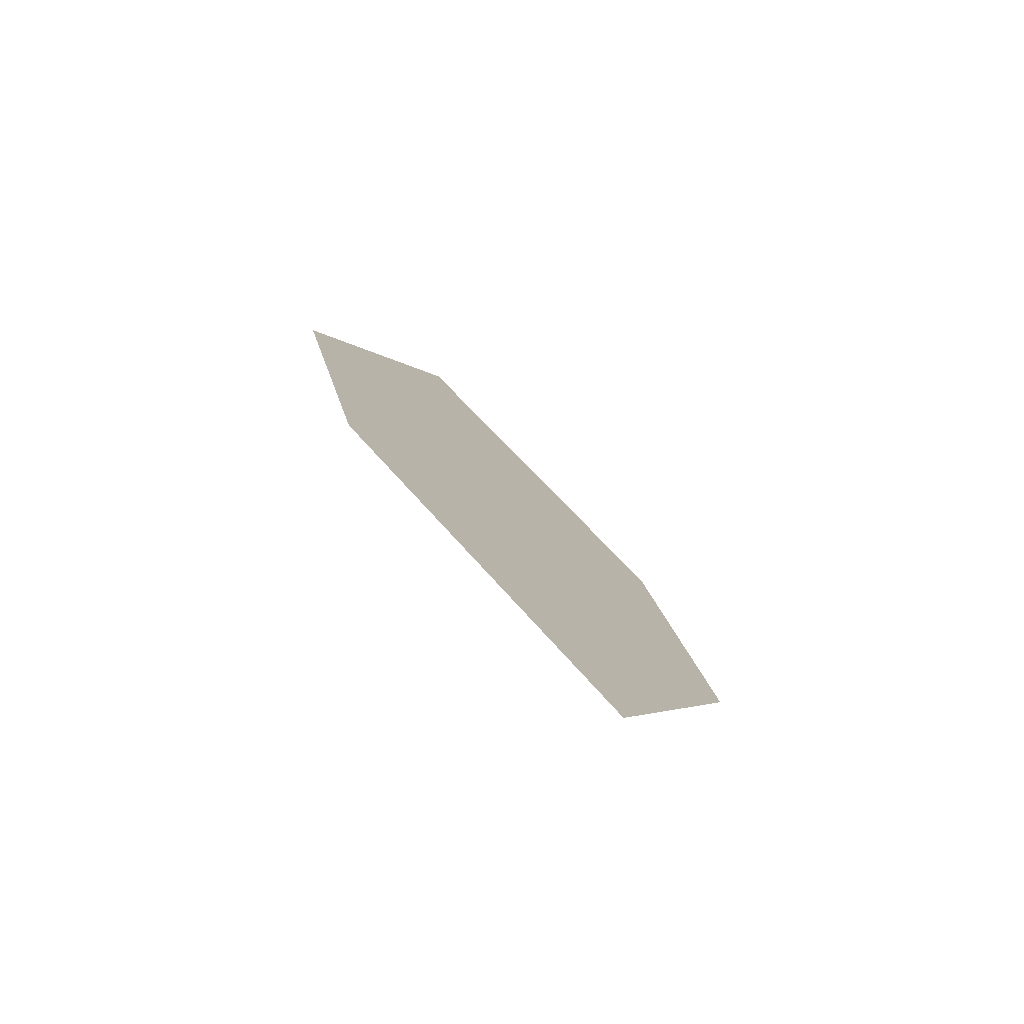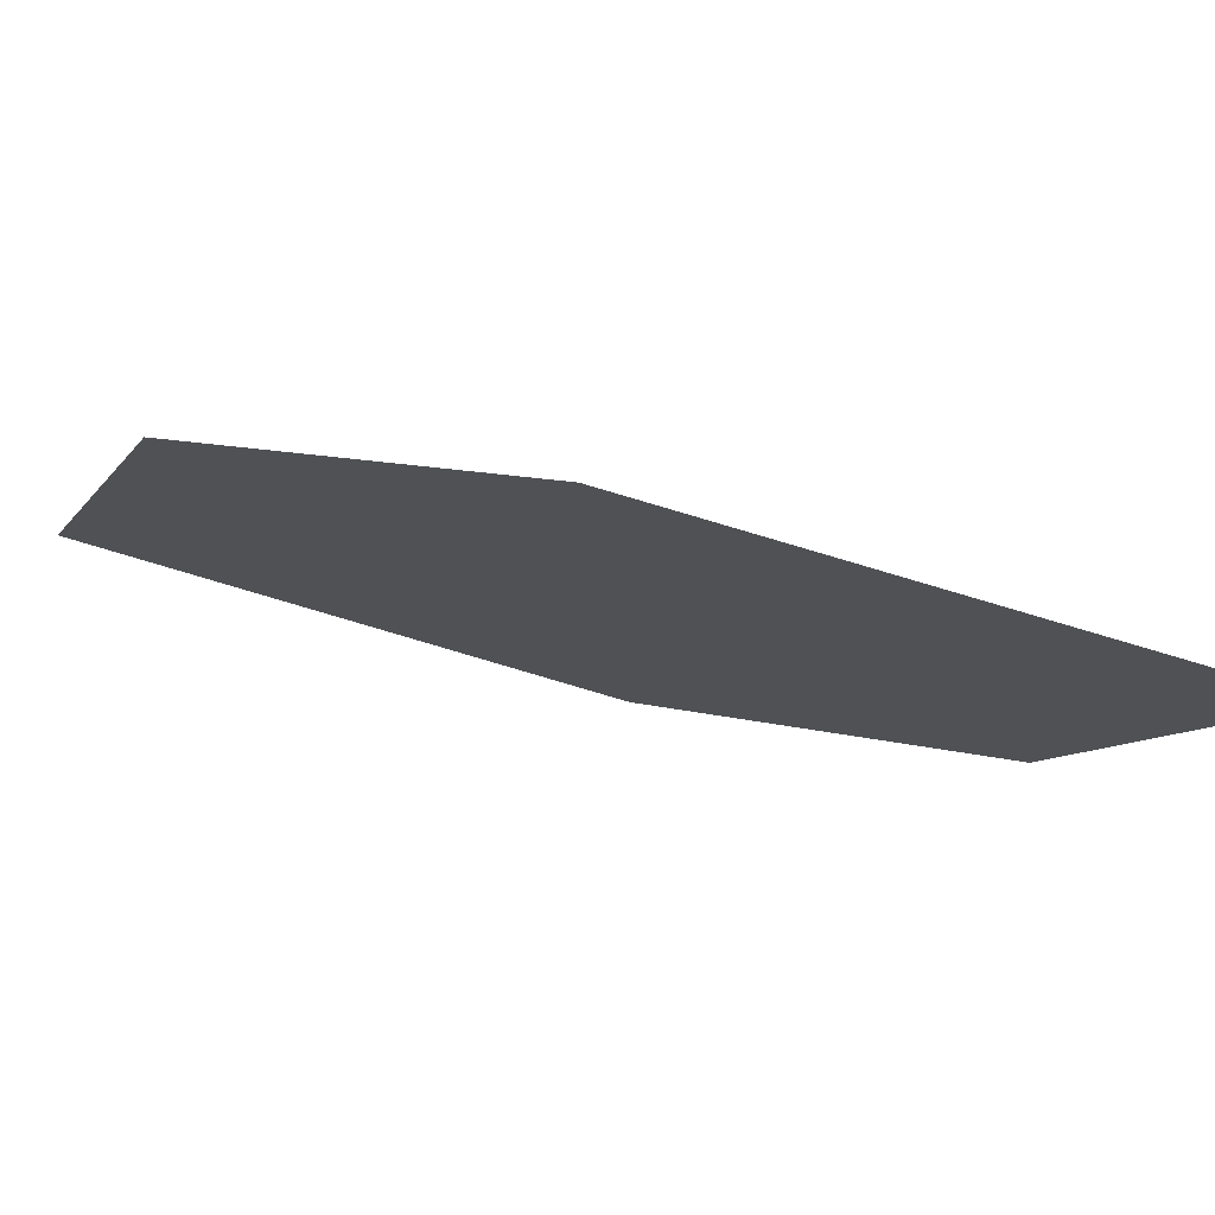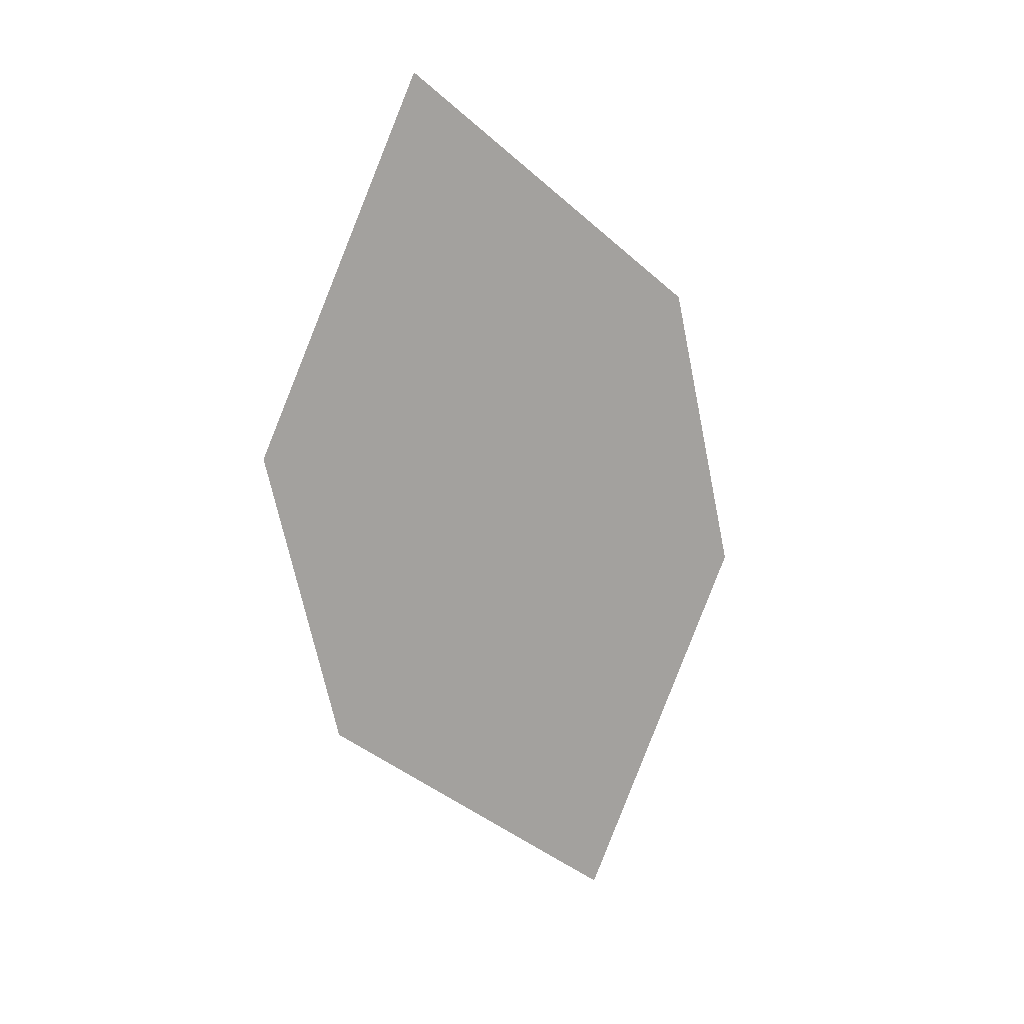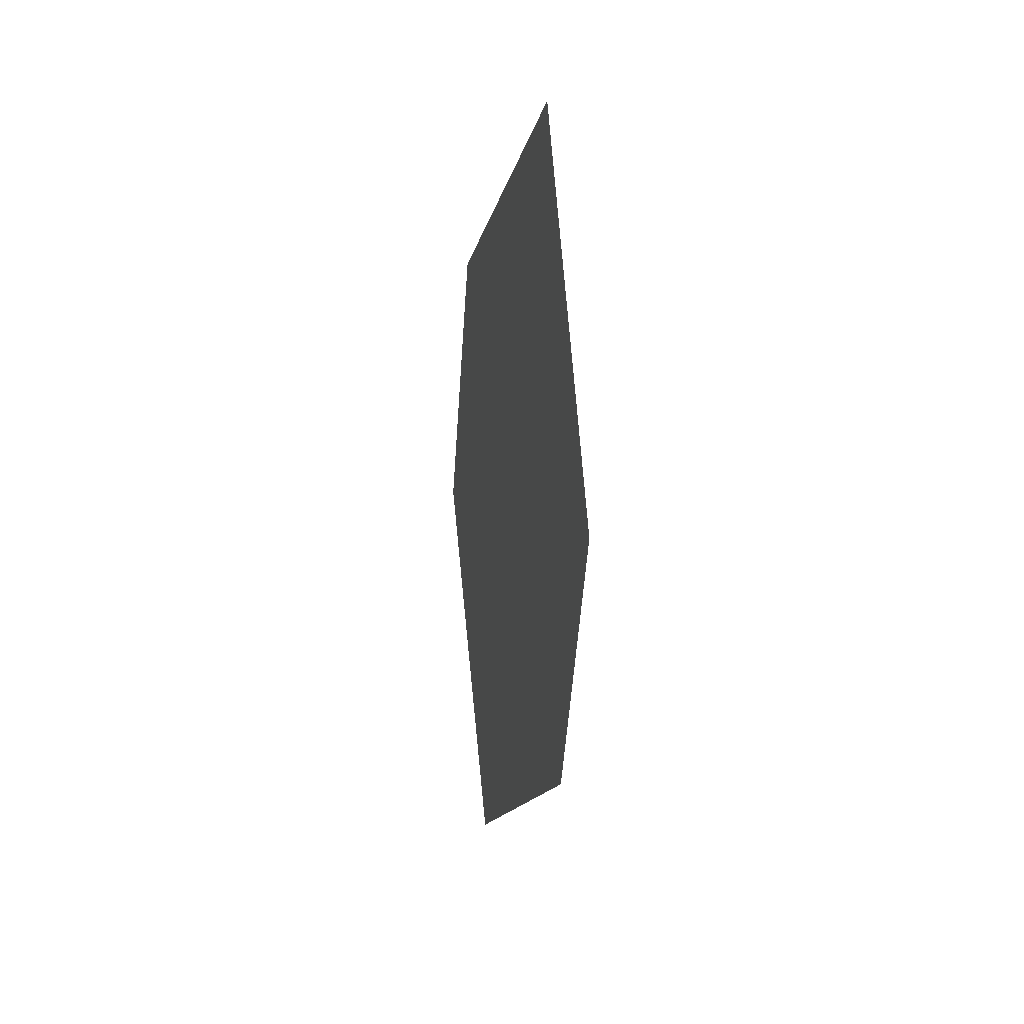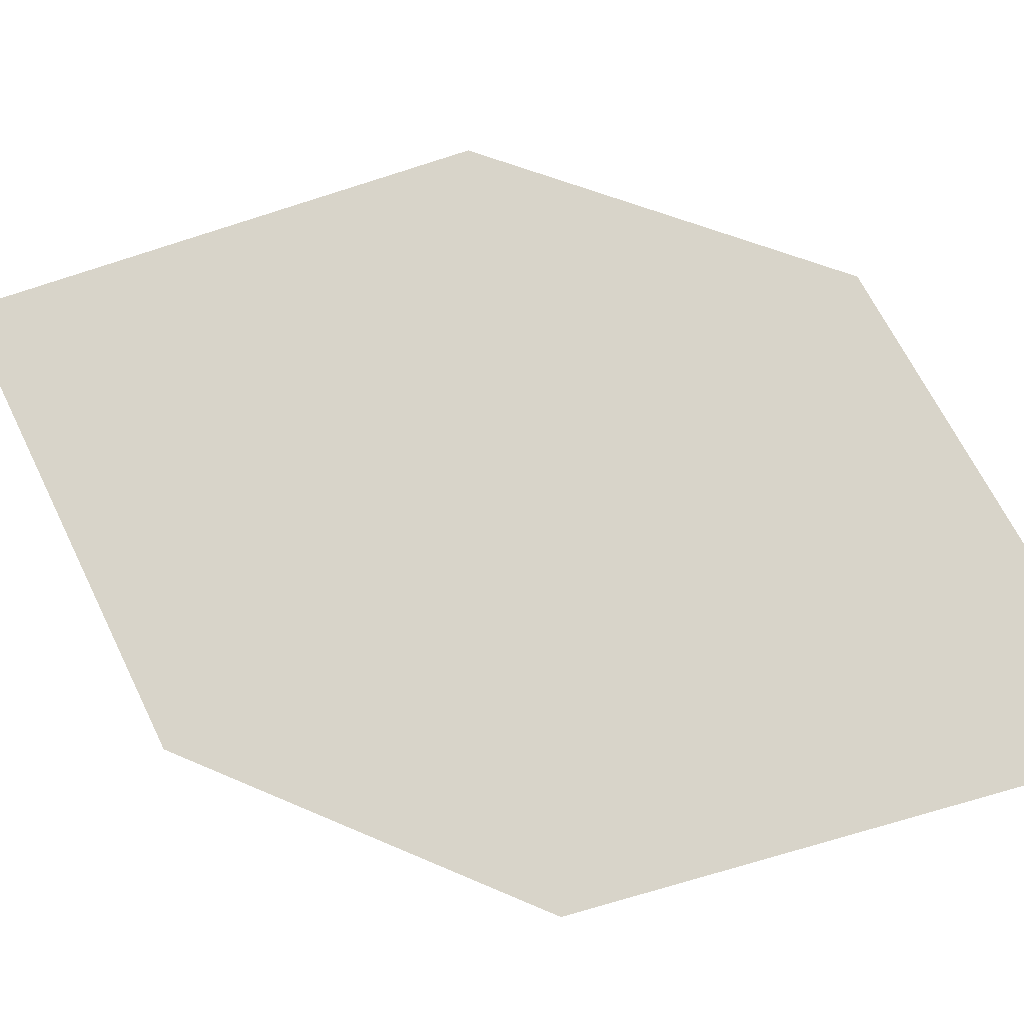
<metadata>
{"format":"obj","ext":"obj","renderer":"f3d","projection":"perspective","resolution":1024,"background":"white","views":[{"elev":-69.6,"azim":162.6,"up":"+Y"},{"elev":6.5,"azim":-63.3,"up":"+Z"},{"elev":24.0,"azim":173.2,"up":"+Y"},{"elev":47.9,"azim":-79.8,"up":"+Y"},{"elev":47.2,"azim":107.0,"up":"+Z"}]}
</metadata>
<code>
o leaves.103
v -0.2547 0.1008 1.098
v -0.2318 0.1221 1.091
v -0.2398 0.1747 1.101
v -0.2677 0.1288 1.107
v -0.2627 0.1534 1.108
v -0.2268 0.1467 1.092
f 1 2 6 3
f 1 3 5 4

</code>
